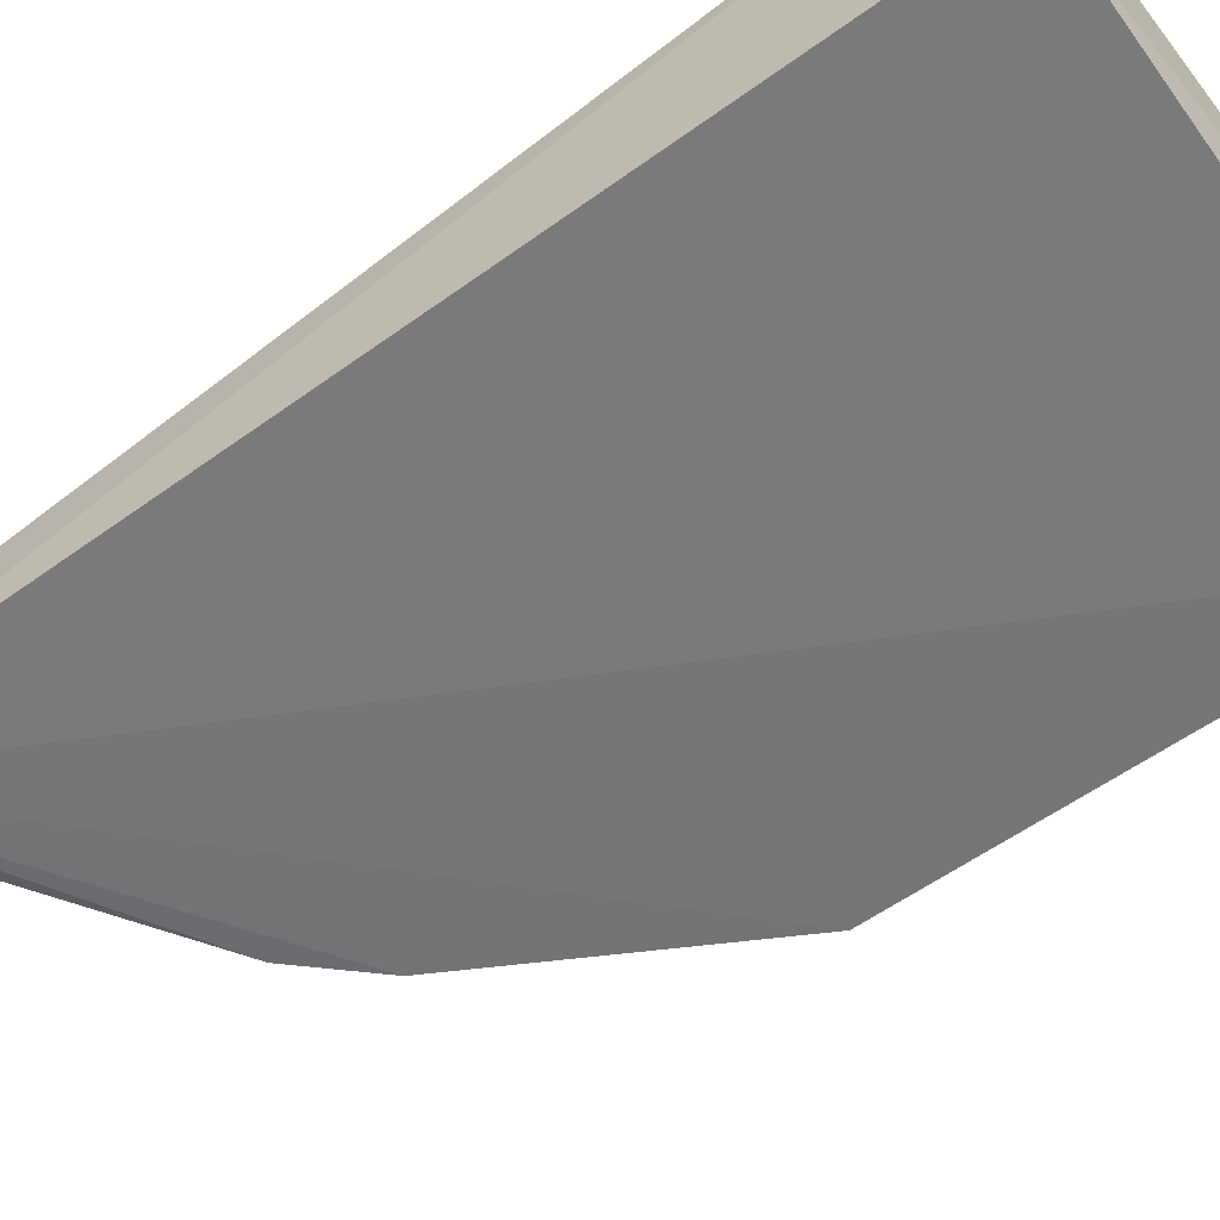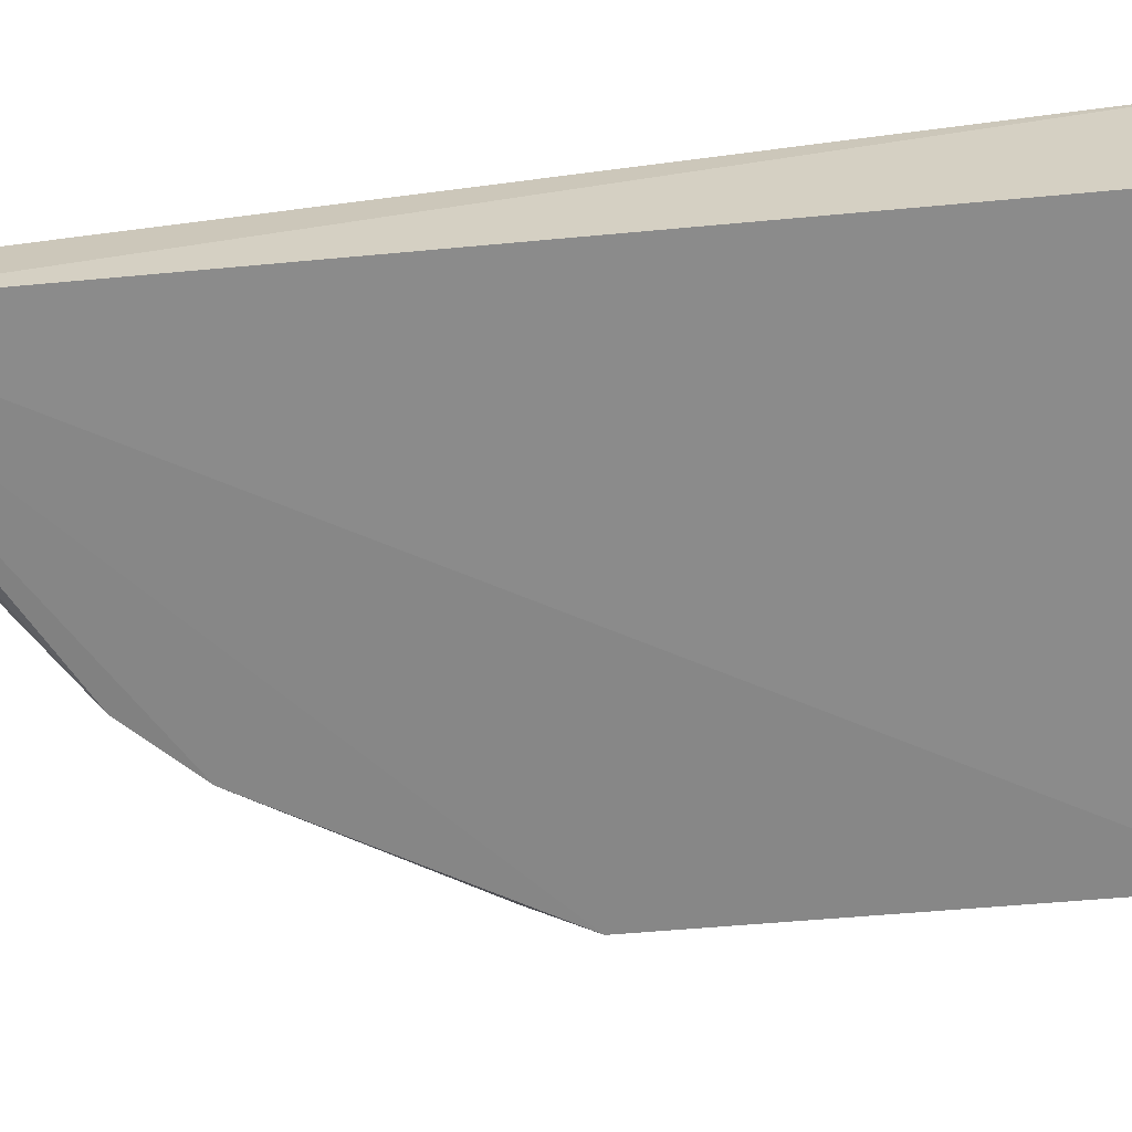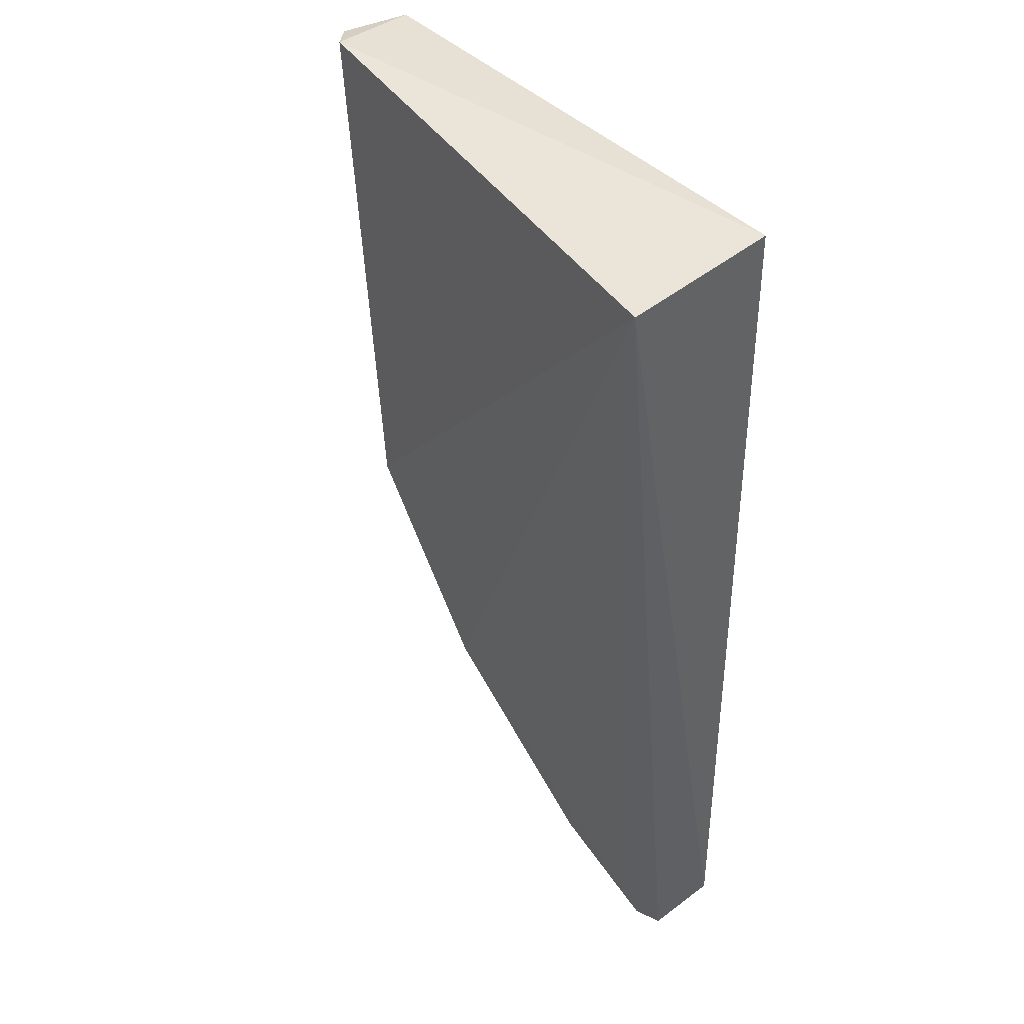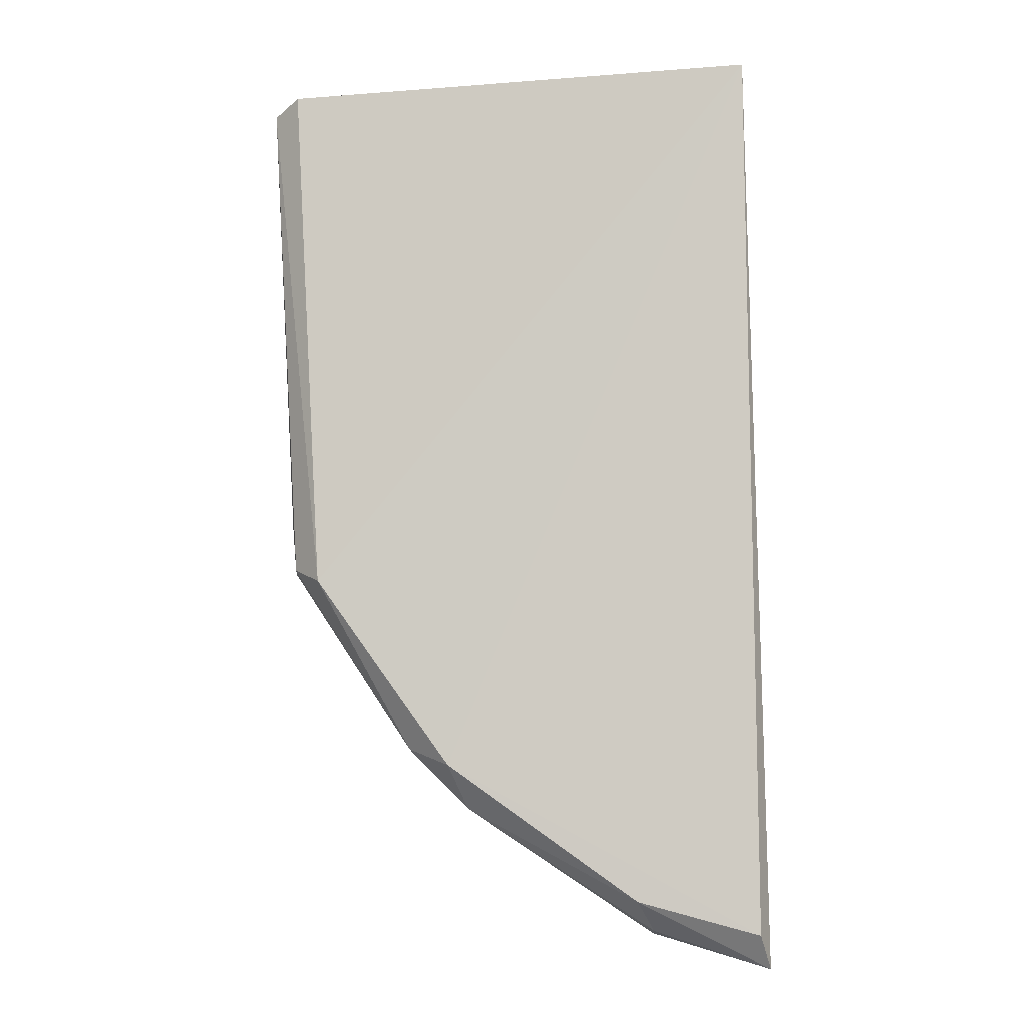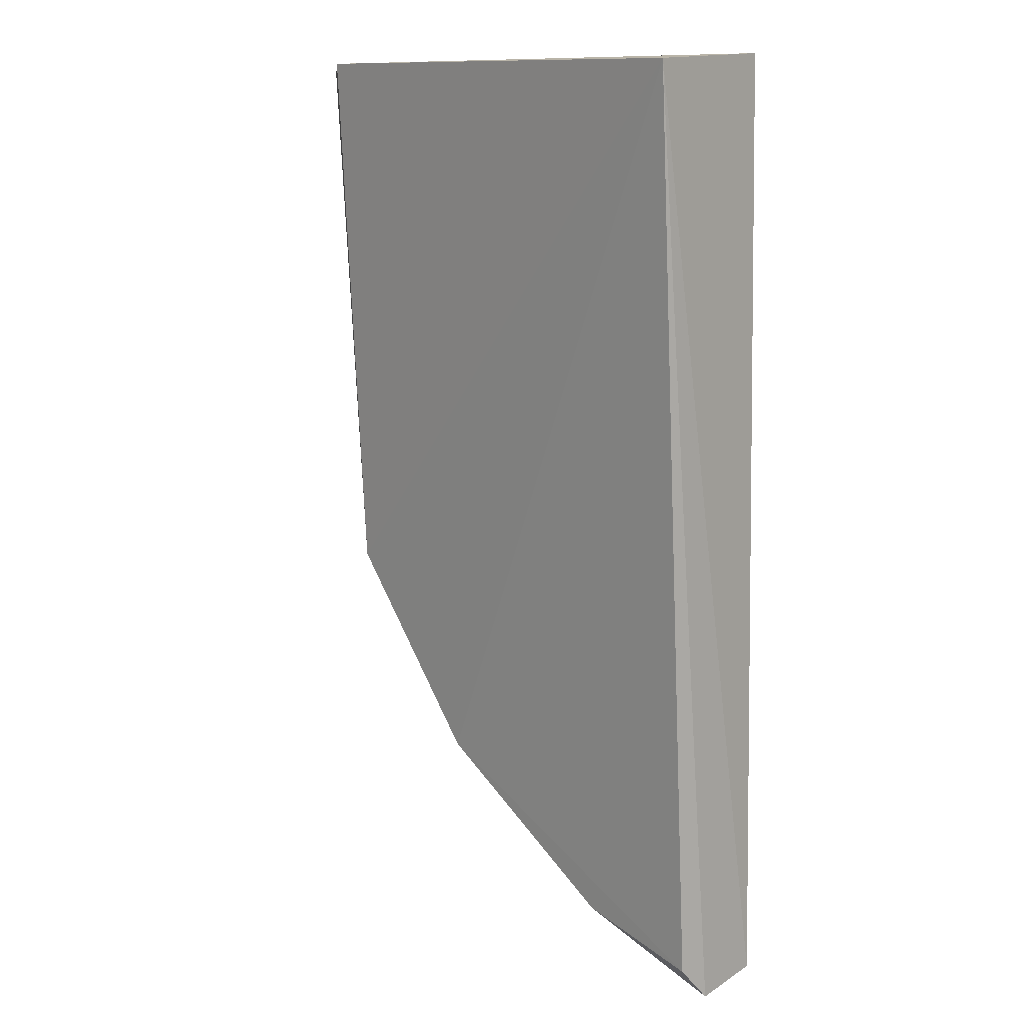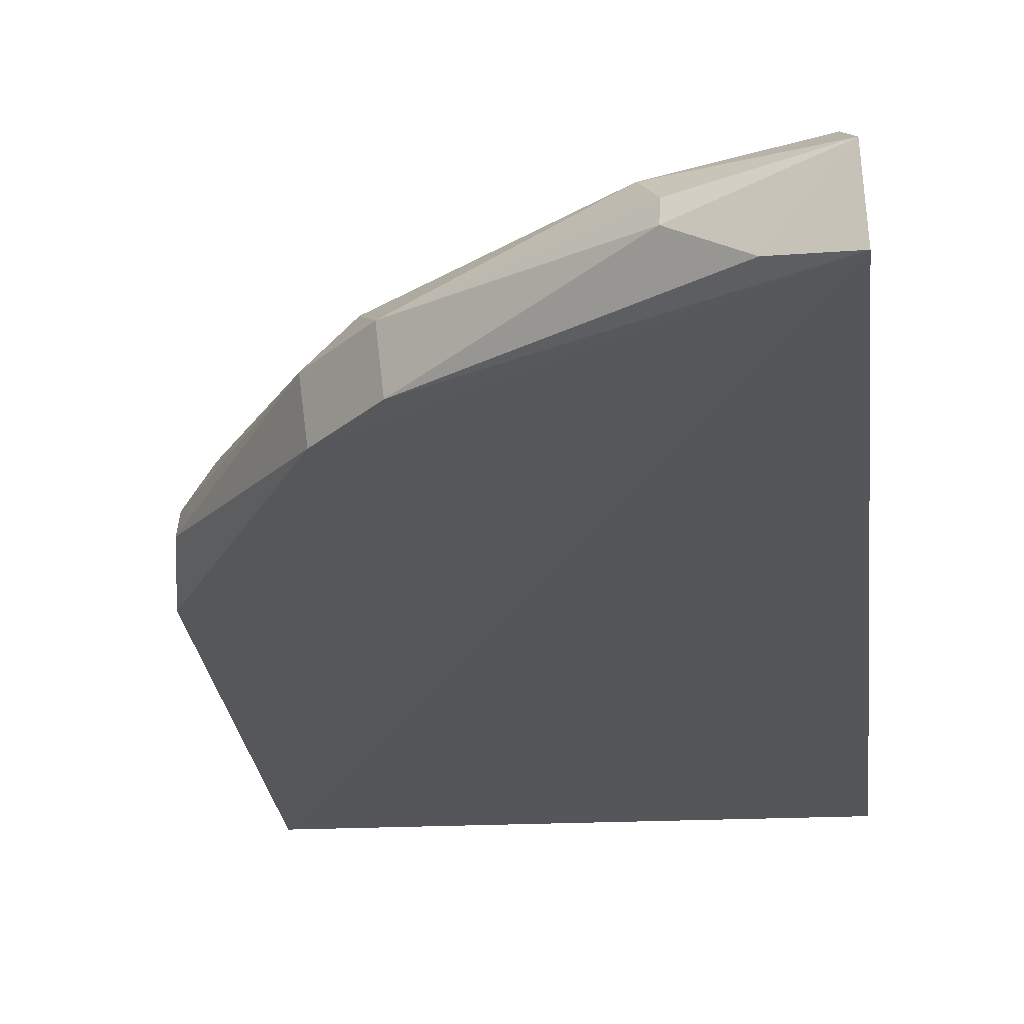
<metadata>
{"format":"obj","ext":"obj","renderer":"f3d","projection":"perspective","resolution":1024,"background":"white","views":[{"elev":-58.3,"azim":128.0,"up":"+Z"},{"elev":-64.3,"azim":96.5,"up":"+Z"},{"elev":45.2,"azim":50.7,"up":"+Y"},{"elev":-11.6,"azim":3.8,"up":"+Y"},{"elev":12.0,"azim":41.7,"up":"+Y"},{"elev":-25.9,"azim":7.4,"up":"+Z"}]}
</metadata>
<code>
v -0.01018 0.01133 0.007707
v -0.009619 -0.03686 0.003538
v -0.01046 0.01164 -7.948e-05
v -0.03605 0.01056 9.256e-05
v -0.03347 -0.01643 0.004673
v -0.009463 -0.0363 8e-06
v -0.03513 0.01128 0.004825
v -0.01016 -0.03517 0.004873
v -0.03561 -0.01271 0.000443
v -0.02541 -0.02856 0.003201
v -0.02637 -0.02637 0.004673
v -0.03656 0.0107 0.003538
v -0.01566 -0.03505 0.002091
v -0.02514 -0.02824 0.000443
v -0.03505 -0.01566 0.002086
v -0.01643 -0.03347 0.004673
v -0.02856 -0.02542 0.003201
v -0.01271 -0.03561 0.000441
v -0.02824 -0.02514 0.000443
v -0.03492 -0.01561 0.003134
v -0.01561 -0.03492 0.003128
f 6 4 3
f 6 1 2
f 6 3 1
f 7 1 3
f 7 3 4
f 7 5 1
f 8 2 1
f 9 4 6
f 11 8 1
f 11 1 5
f 12 7 4
f 12 4 9
f 12 5 7
f 14 13 10
f 16 2 8
f 16 11 10
f 16 8 11
f 17 11 5
f 17 10 11
f 17 14 10
f 18 6 2
f 18 2 13
f 18 14 6
f 18 13 14
f 19 9 6
f 19 6 14
f 19 15 9
f 19 17 15
f 19 14 17
f 20 12 9
f 20 9 15
f 20 5 12
f 20 17 5
f 20 15 17
f 21 13 2
f 21 2 16
f 21 16 10
f 21 10 13

</code>
